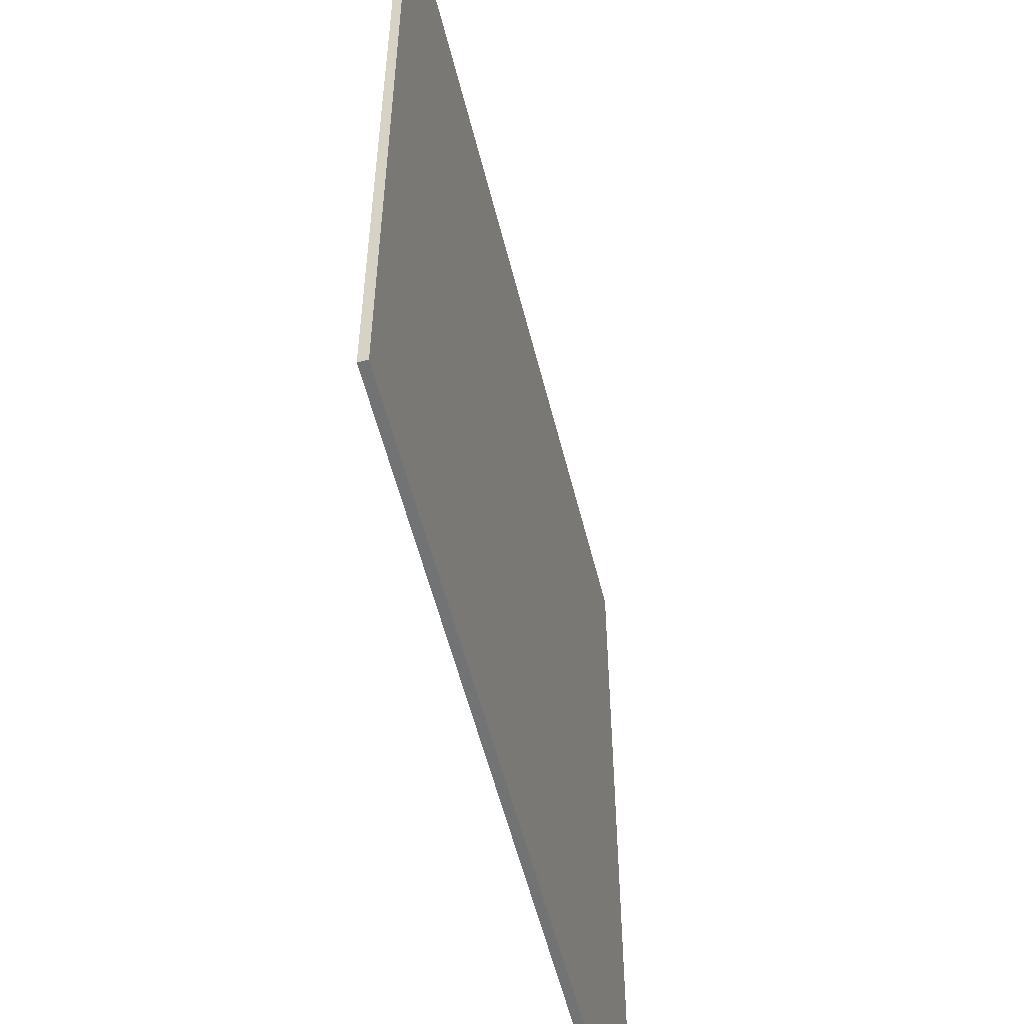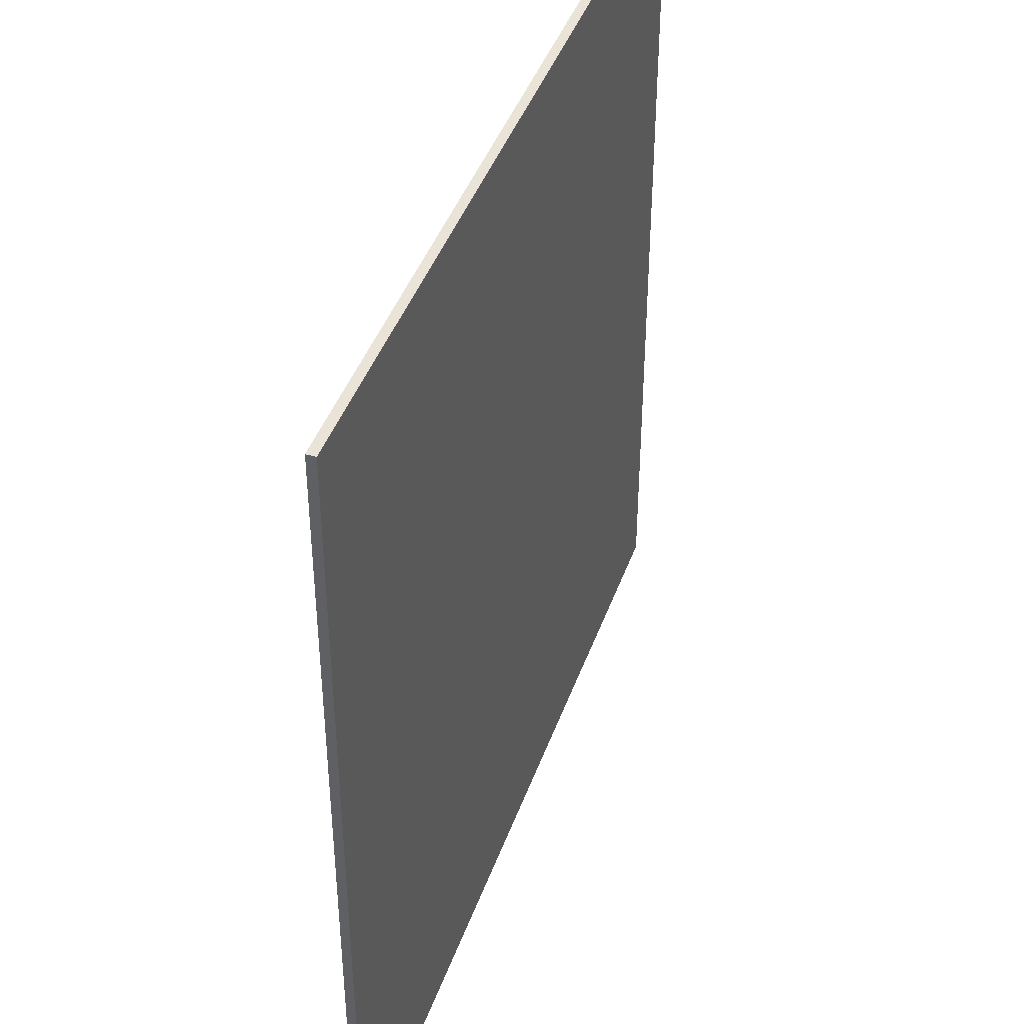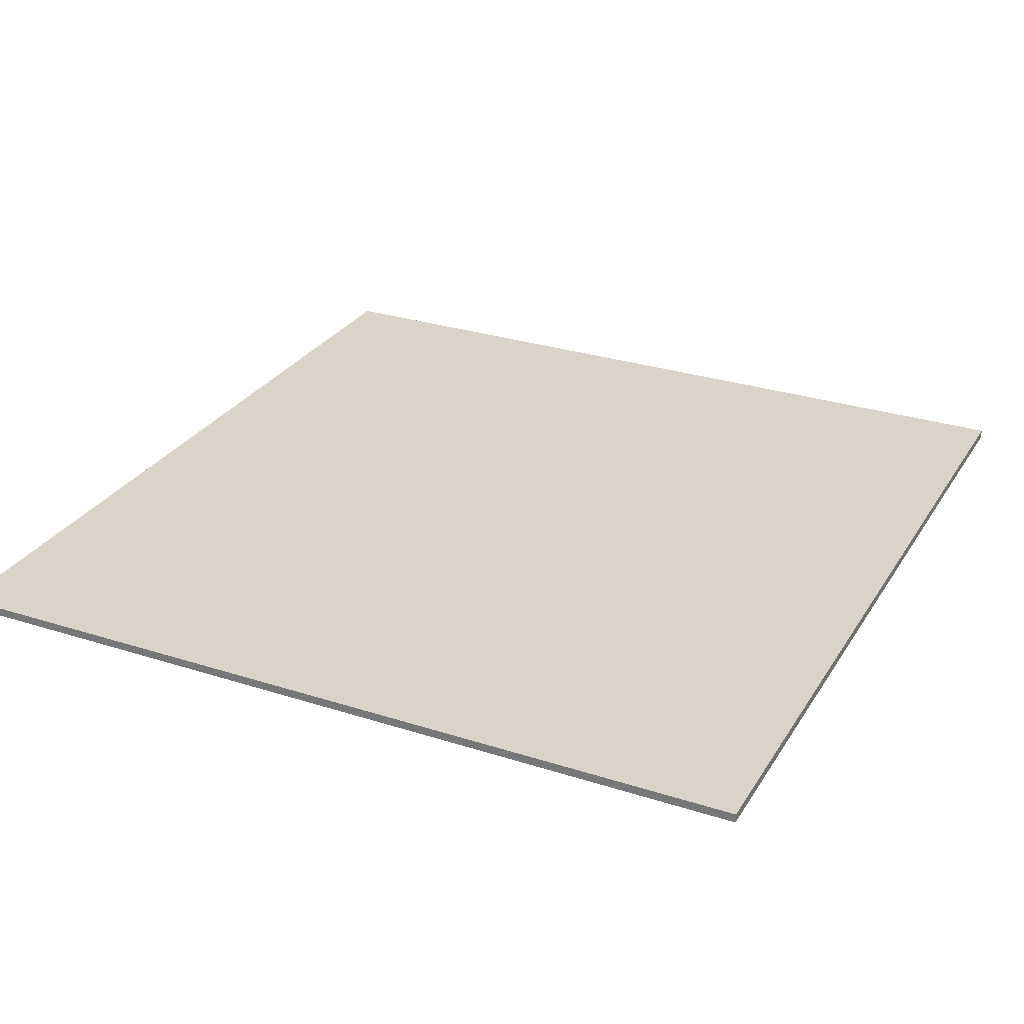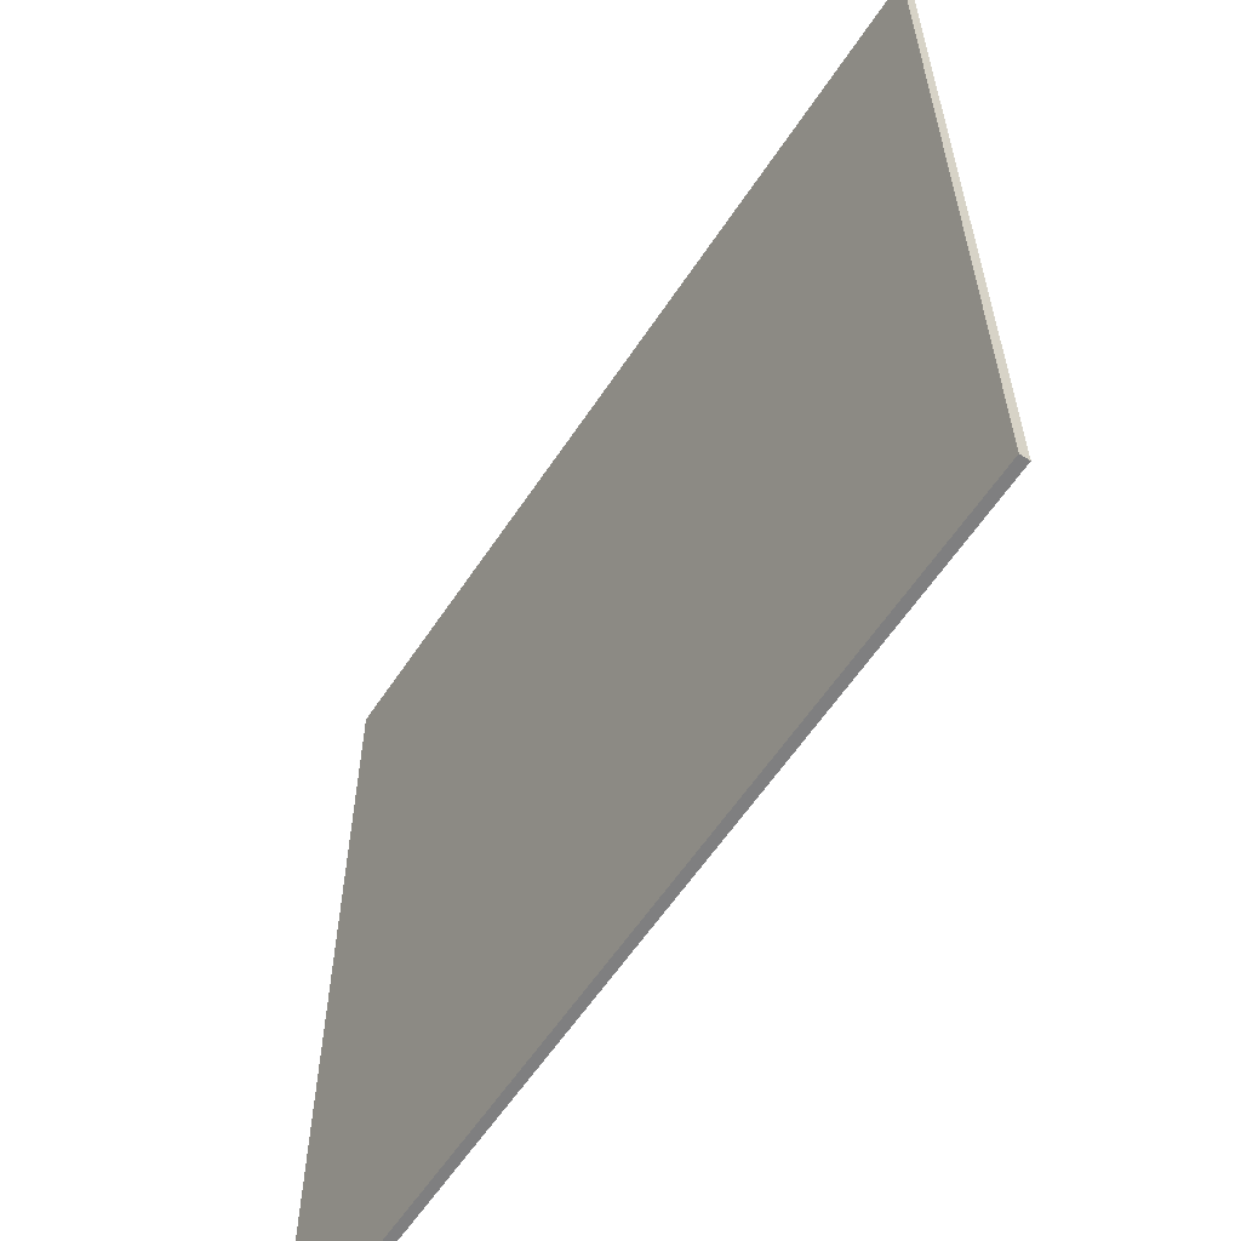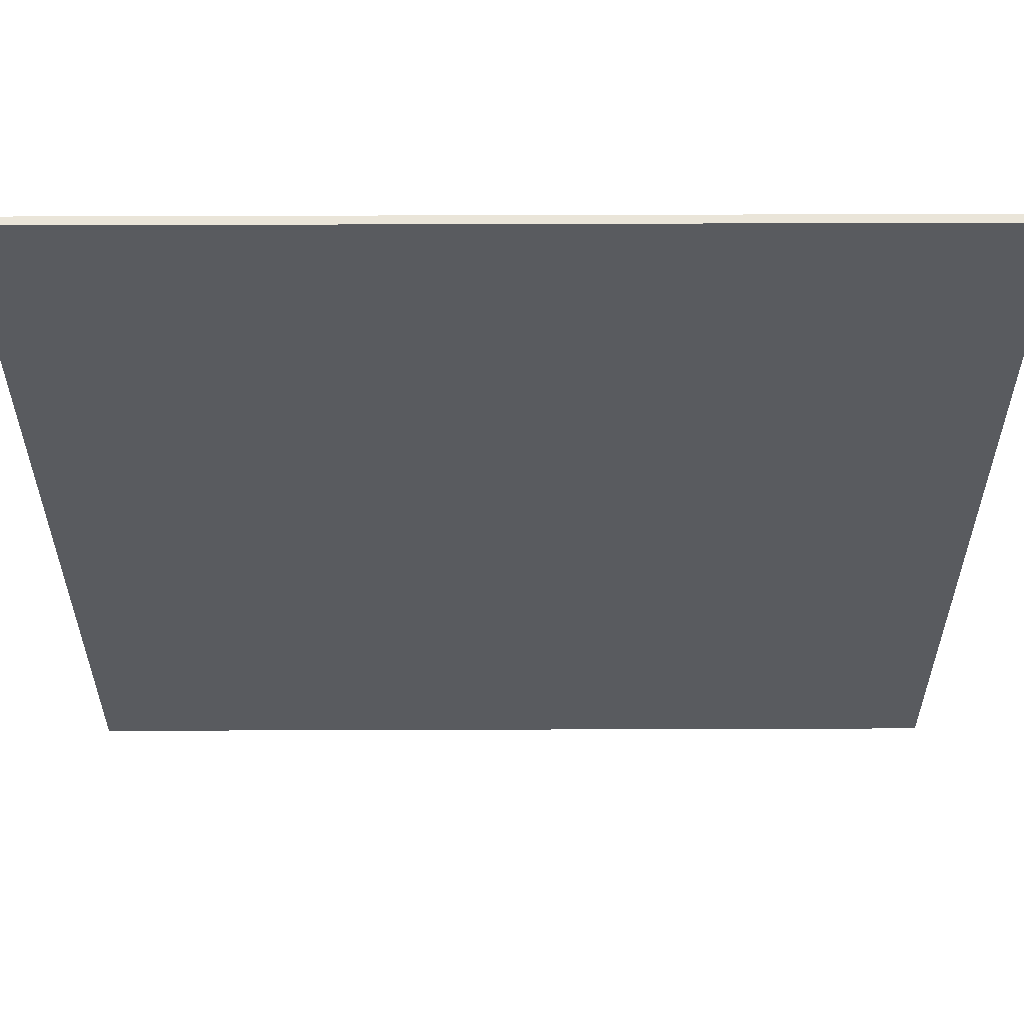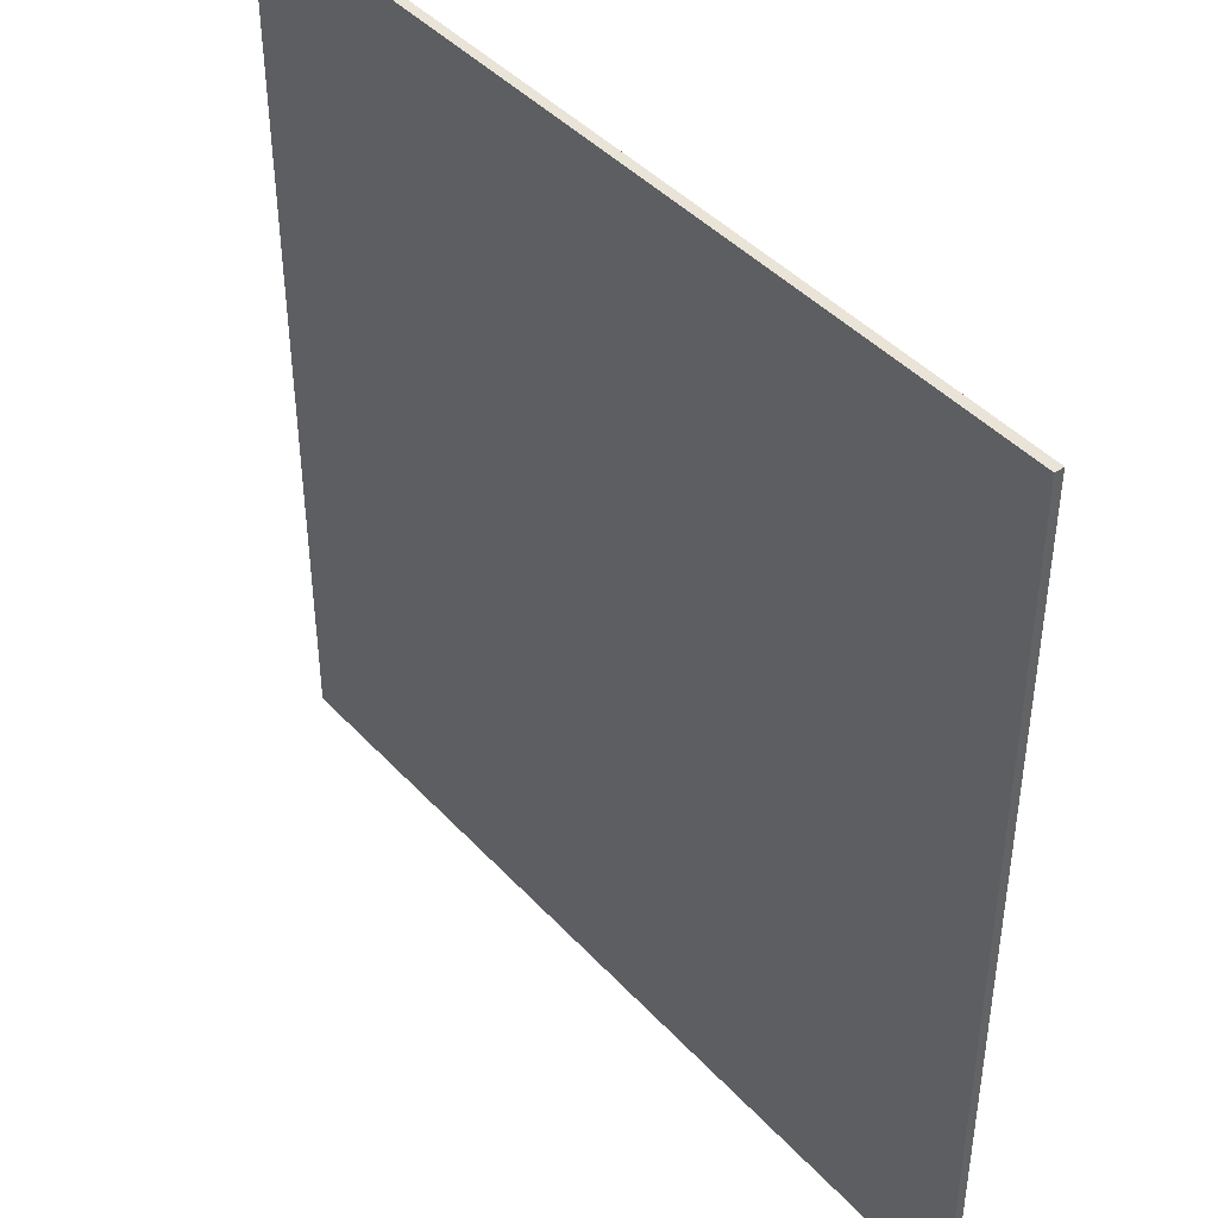
<metadata>
{"format":"obj","ext":"obj","renderer":"f3d","projection":"perspective","resolution":1024,"background":"white","views":[{"elev":-55.9,"azim":-76.1,"up":"+Z"},{"elev":42.8,"azim":-71.1,"up":"+Z"},{"elev":28.5,"azim":-64.2,"up":"+Y"},{"elev":-59.9,"azim":-123.3,"up":"+Z"},{"elev":57.9,"azim":-0.2,"up":"+Z"},{"elev":43.3,"azim":-128.9,"up":"+Z"}]}
</metadata>
<code>
g MetroArea_Prop_MetalBoard_01
v 1.25 0.02694 -1.25
v 1.25 0.02694 1.25
v -1.25 0.02694 -1.25
v -1.25 0.02694 1.25
v -1.25 0.02694 1.25
v -1.25 0.001239 -1.25
v -1.25 0.02694 -1.25
v -1.25 0.001239 1.25
v 1.25 0.02694 1.25
v -1.25 0.001239 1.25
v -1.25 0.02694 1.25
v 1.25 0.001239 1.25
v 1.25 0.02694 -1.25
v 1.25 0.001239 1.25
v 1.25 0.02694 1.25
v 1.25 0.001239 -1.25
v -1.25 0.02694 -1.25
v 1.25 0.001239 -1.25
v 1.25 0.02694 -1.25
v -1.25 0.001239 -1.25
v 1.25 0.001239 1.25
v -1.25 0.001239 -1.25
v -1.25 0.001239 1.25
v 1.25 0.001239 -1.25
g MetroArea_Prop_MetalBoard_01_0
f 3 2 1
f 4 2 3
f 7 6 5
f 6 8 5
f 11 10 9
f 10 12 9
f 15 14 13
f 14 16 13
f 19 18 17
f 18 20 17
f 23 22 21
f 22 24 21

</code>
